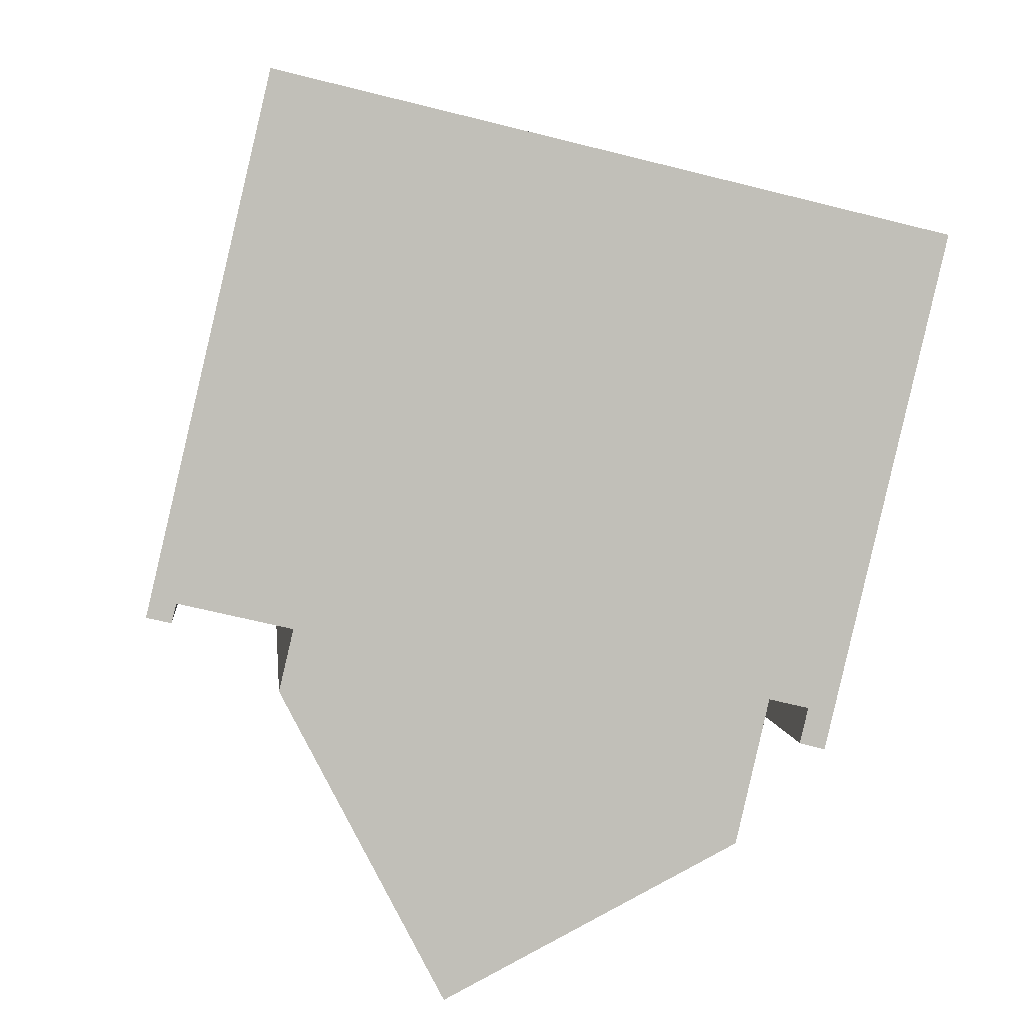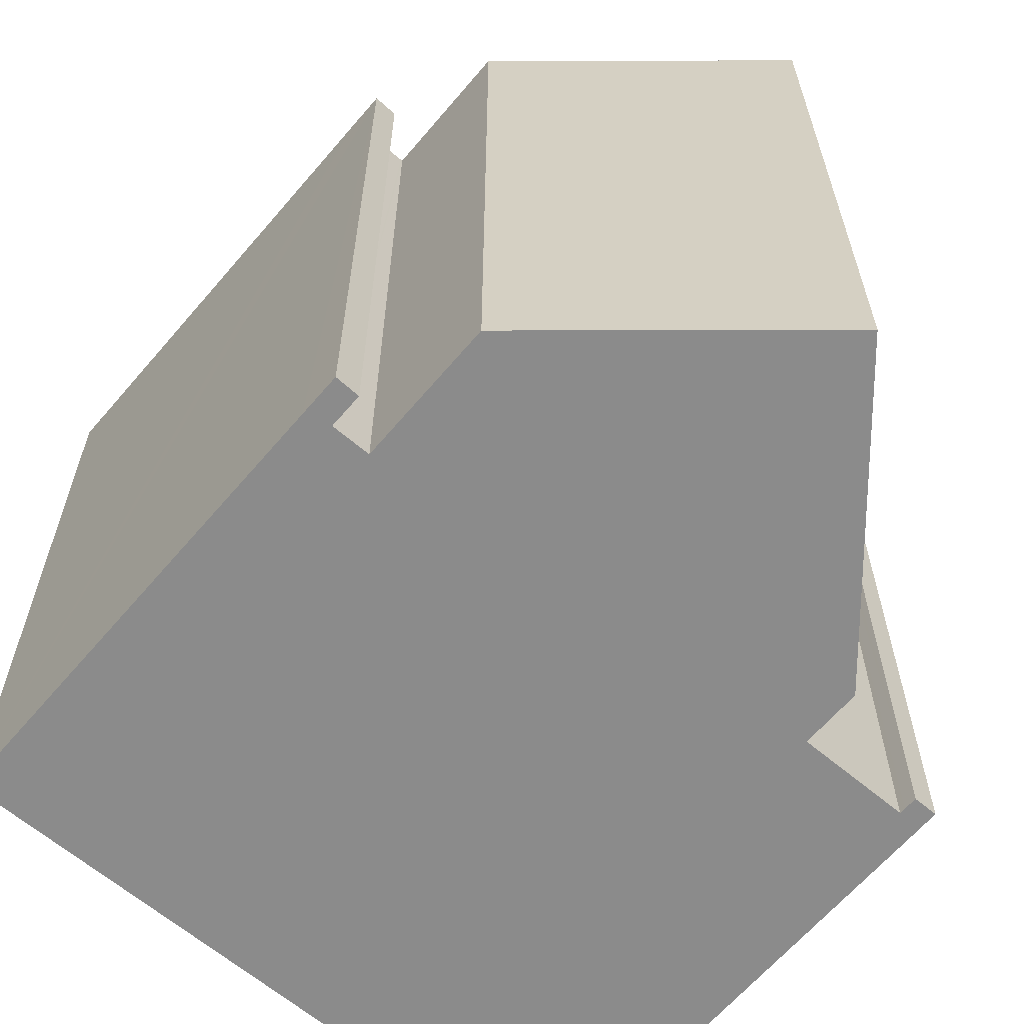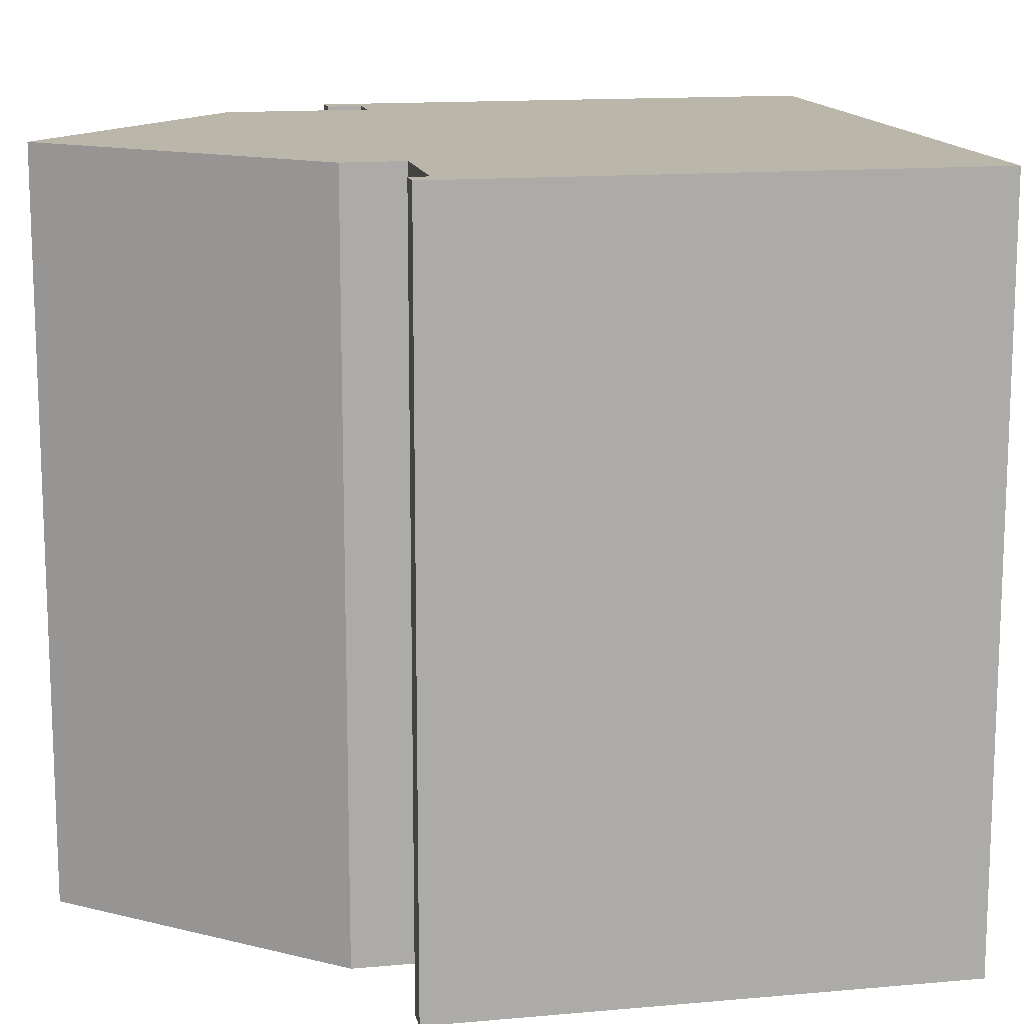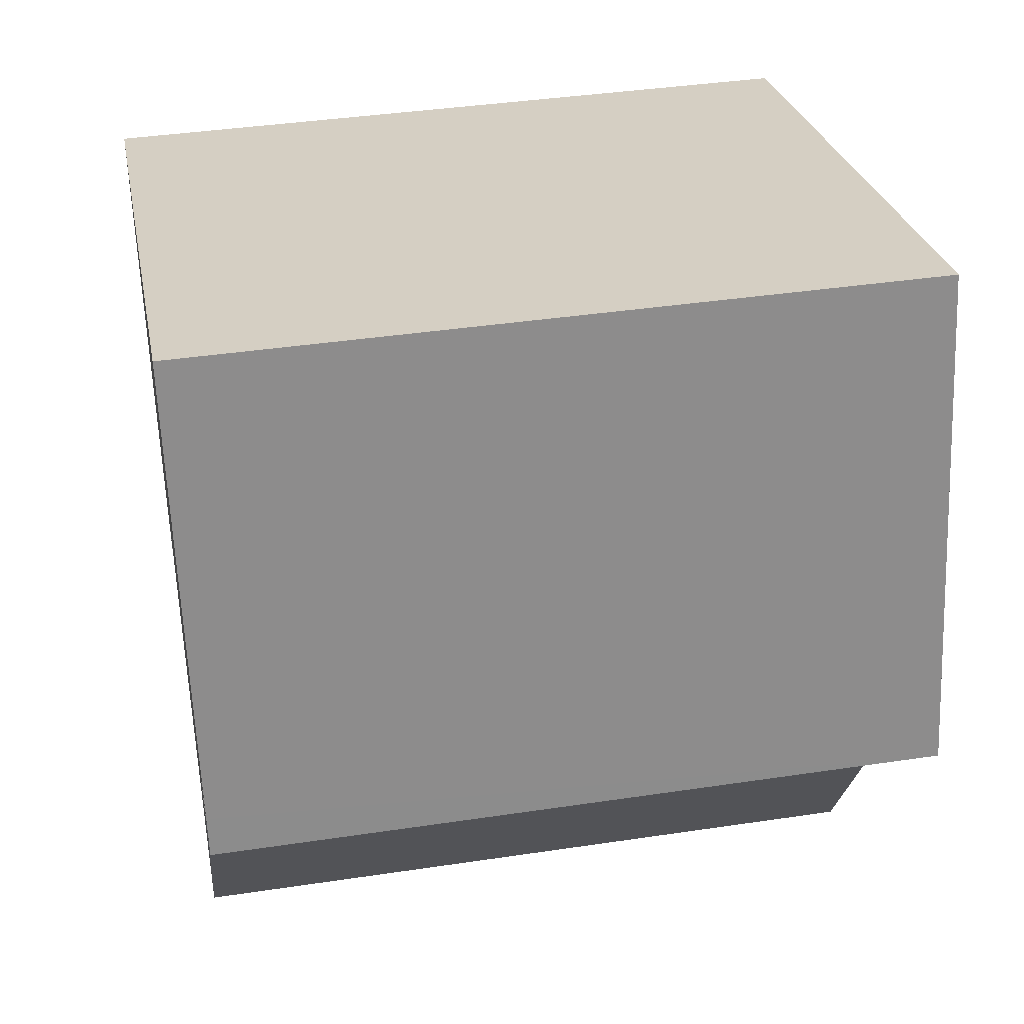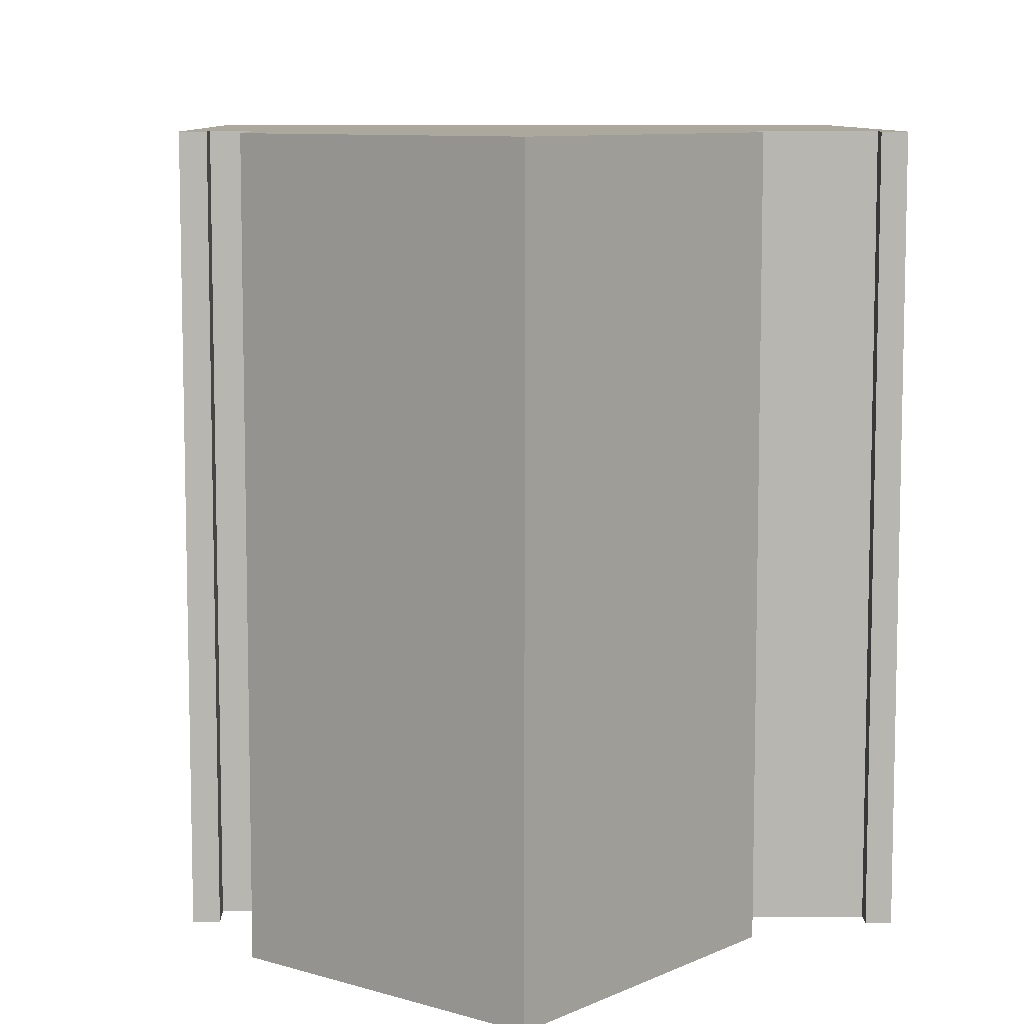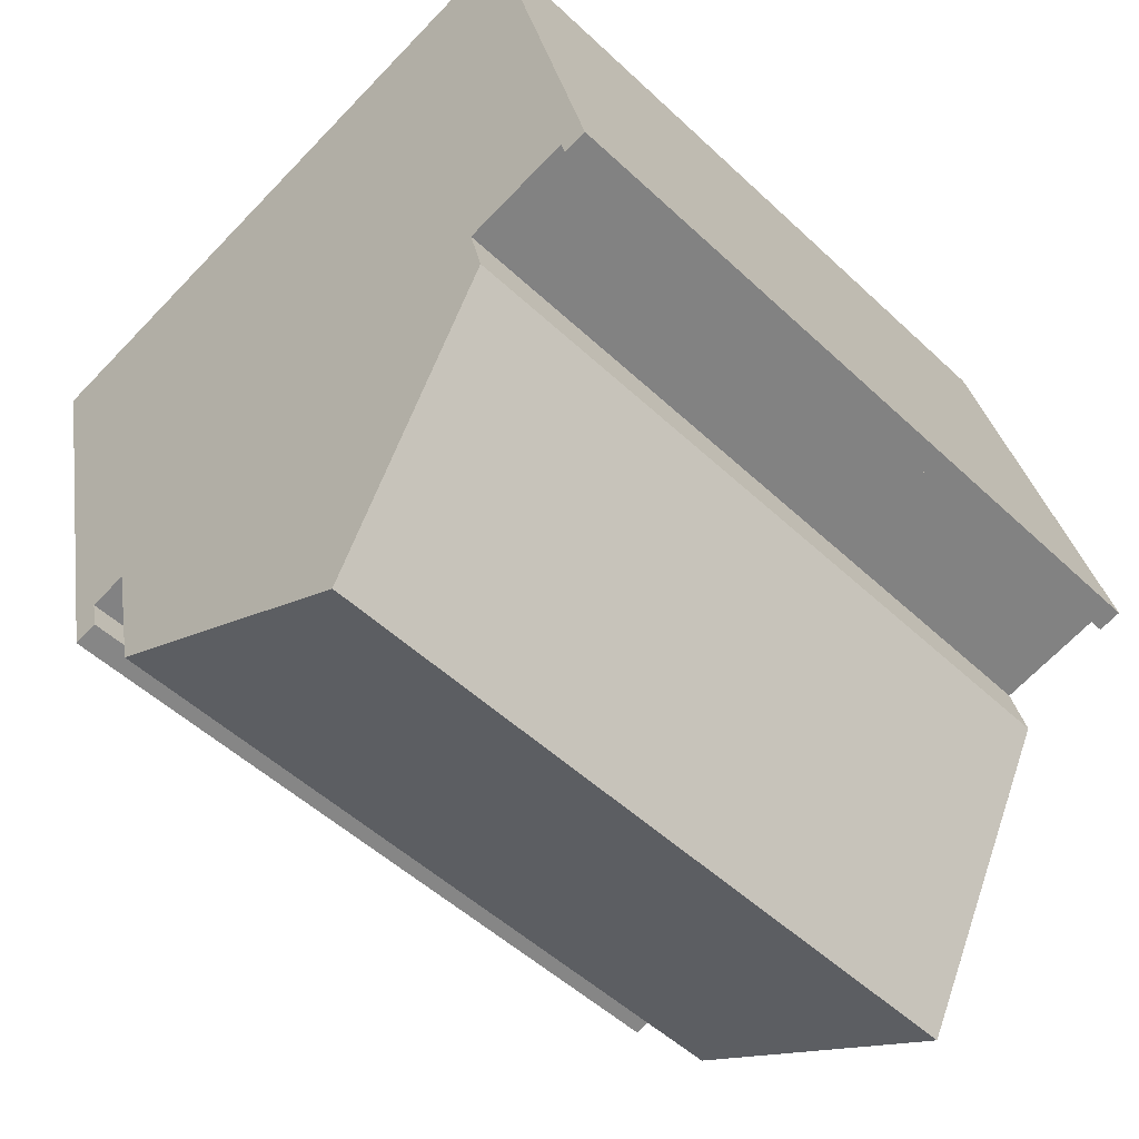
<metadata>
{"format":"obj","ext":"obj","renderer":"f3d","projection":"perspective","resolution":1024,"background":"white","views":[{"elev":4.2,"azim":-5.8,"up":"+Z"},{"elev":-63.9,"azim":152.8,"up":"+Y"},{"elev":13.9,"azim":-88.2,"up":"+Y"},{"elev":39.5,"azim":-100.6,"up":"+Z"},{"elev":8.7,"azim":-168.1,"up":"+Y"},{"elev":-51.0,"azim":-135.6,"up":"+Z"}]}
</metadata>
<code>
v  0 18.44 1.129e-15
v  0.666 18.44 0.178
v  0.586 18.44 -0.137
v  0.236 18.44 1.009
v  0.703 18.44 0.324
v  14.72 18.44 -2.135
v  16.32 18.44 -2.321
v  17.45 18.44 2.484
v  0.349 18.44 1.491
v  1.45 18.44 6.186
v  18.96 18.44 8.916
v  1.629 18.44 6.948
v  2.969 18.44 12.66
v  15.47 18.44 -3.204
v  16.08 18.44 -3.368
v  15.67 18.44 -2.362
v  14.77 18.44 -2.146
v  3.062 18.44 -1.773
v  13.93 18.44 -5.601
v  6.913 18.44 -9.226
v  3.408 18.44 -0.31
v  3.364 18.44 -0.3
v  0.586 8.389e-18 -0.137
v  0 0 0
v  16.08 2.062e-16 -3.368
v  15.47 1.962e-16 -3.204
v  15.67 1.446e-16 -2.362
v  14.72 1.307e-16 -2.135
v  14.77 1.314e-16 -2.146
v  3.408 1.898e-17 -0.31
v  0.703 -1.984e-17 0.324
v  3.364 1.837e-17 -0.3
v  2.969 -7.753e-16 12.66
v  1.629 -4.254e-16 6.948
v  0.236 -6.178e-17 1.009
v  0.349 -9.13e-17 1.491
v  1.45 -3.788e-16 6.186
v  3.062 1.086e-16 -1.773
v  18.96 -5.459e-16 8.916
v  16.32 1.421e-16 -2.321
v  17.45 -1.521e-16 2.484
v  13.93 3.43e-16 -5.601
v  0.666 -1.09e-17 0.178
v  6.913 5.649e-16 -9.226
g defaultobject
f 1 2 3
f 2 1 4
f 2 4 5
f 5 4 6
f 6 4 7
f 7 4 8
f 8 4 9
f 8 9 10
f 8 10 11
f 11 10 12
f 11 12 13
f 14 7 15
f 7 14 16
f 7 16 17
f 7 17 6
f 18 19 20
f 19 18 6
f 6 18 21
f 6 21 22
f 6 22 5
f 23 1 3
f 1 23 24
f 25 14 15
f 14 25 26
f 27 17 16
f 17 27 6
f 6 27 28
f 28 27 29
f 30 22 21
f 22 30 5
f 5 30 31
f 31 30 32
f 24 4 1
f 4 24 9
f 9 24 10
f 10 24 12
f 12 24 13
f 13 24 33
f 33 24 34
f 34 24 35
f 34 35 36
f 34 36 37
f 26 16 14
f 16 26 27
f 38 21 18
f 21 38 30
f 33 11 13
f 11 33 39
f 39 8 11
f 8 39 7
f 7 39 15
f 15 39 40
f 15 40 25
f 40 39 41
f 28 19 6
f 19 28 42
f 2 23 3
f 23 2 5
f 23 5 43
f 43 5 31
f 42 20 19
f 20 42 44
f 44 18 20
f 18 44 38
f 25 27 26
f 27 25 40
f 42 38 44
f 38 42 30
f 30 42 28
f 30 28 35
f 35 28 36
f 36 28 37
f 37 28 29
f 37 29 27
f 37 27 40
f 37 40 41
f 37 41 34
f 34 41 33
f 33 41 39
f 23 35 24
f 35 23 43
f 35 43 31
f 35 31 32
f 35 32 30

</code>
